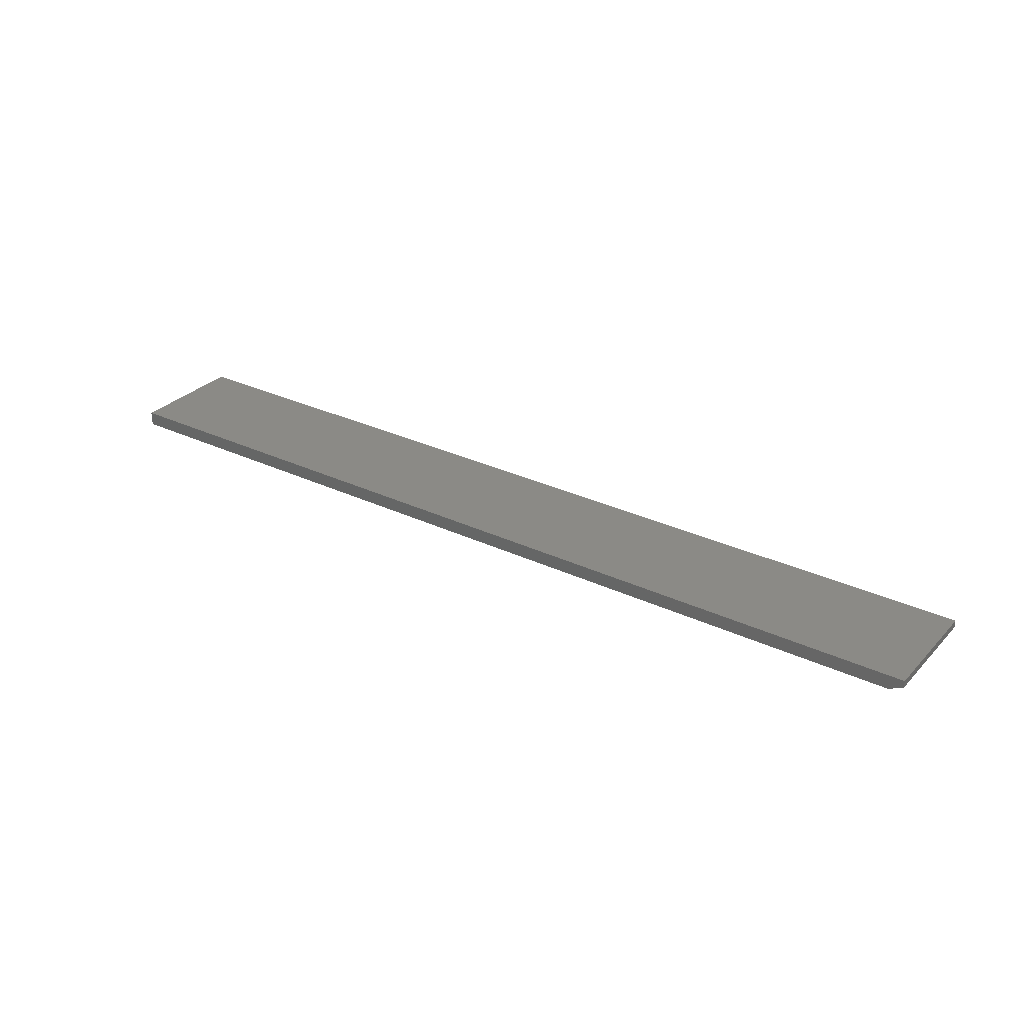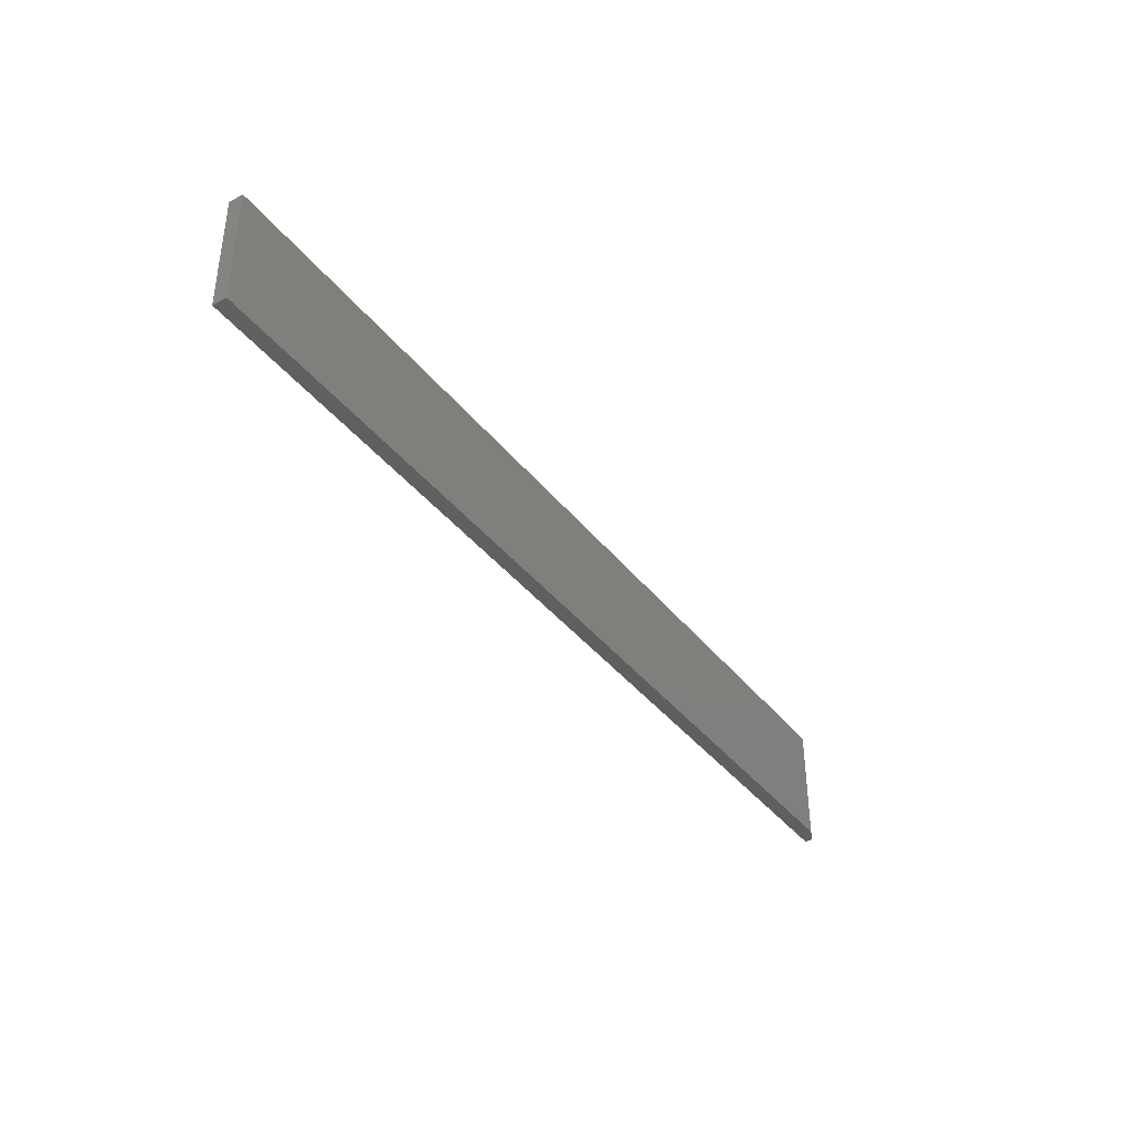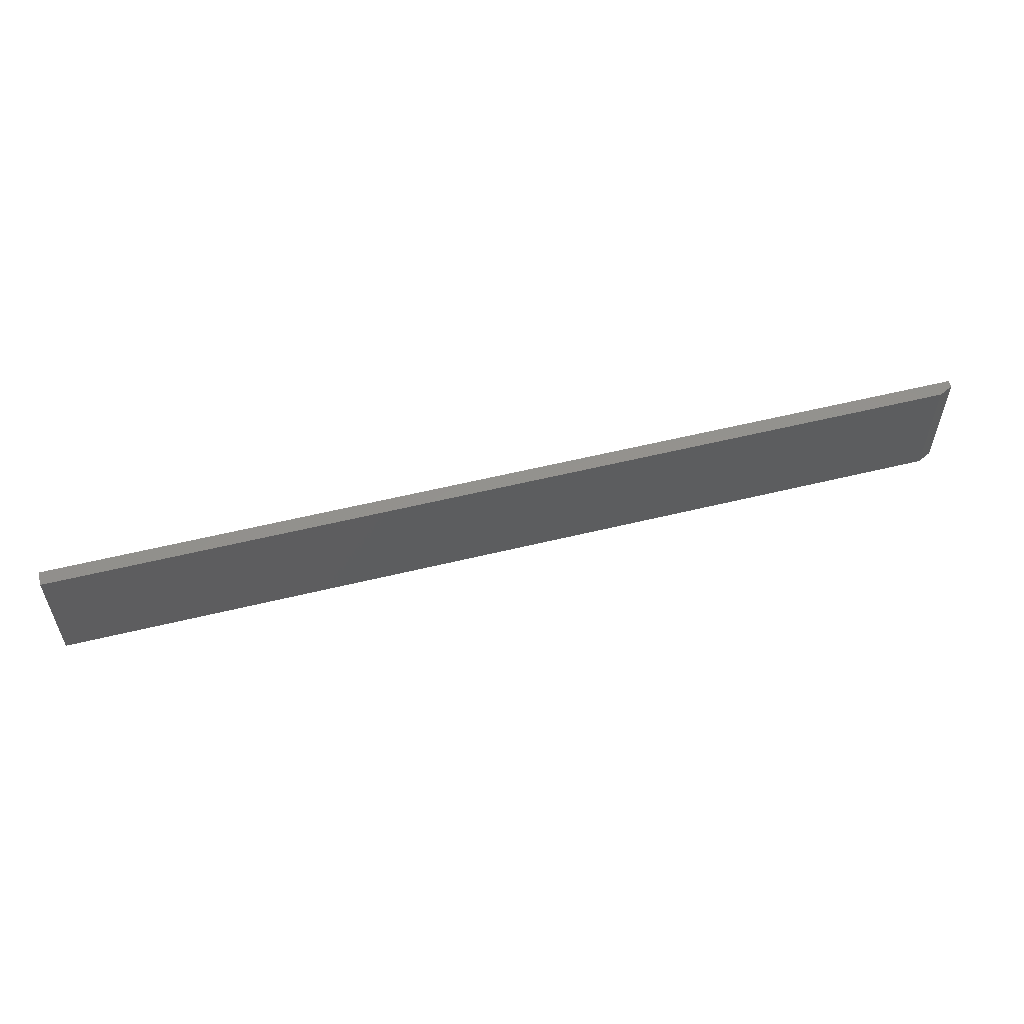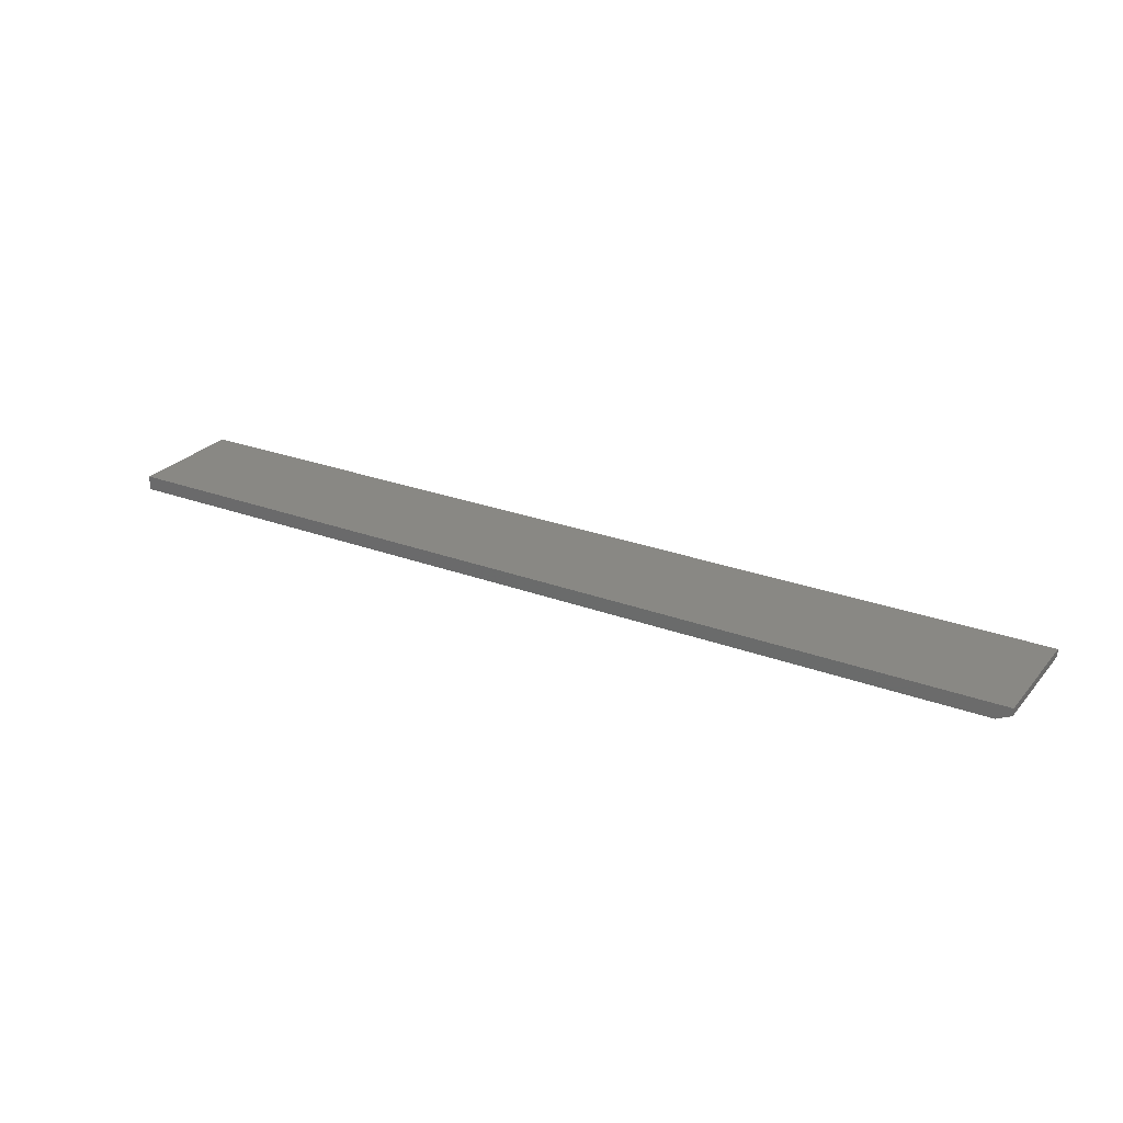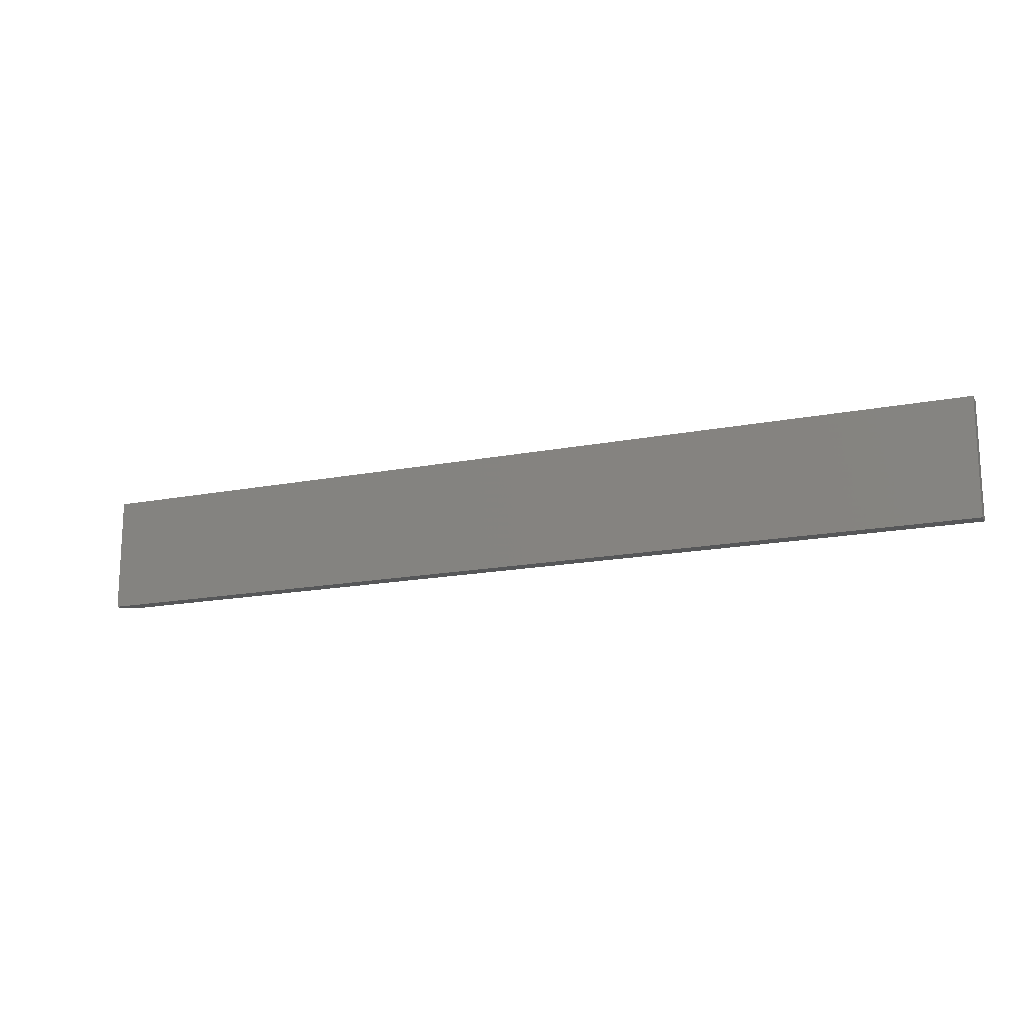
<metadata>
{"format":"stl","ext":"stl","renderer":"f3d","projection":"perspective","resolution":1024,"background":"white","views":[{"elev":30.1,"azim":34.6,"up":"+Y"},{"elev":-39.1,"azim":-56.1,"up":"+Z"},{"elev":56.3,"azim":-14.4,"up":"+Z"},{"elev":26.1,"azim":30.7,"up":"+Y"},{"elev":-16.4,"azim":-157.8,"up":"+Z"}]}
</metadata>
<code>
# stl→obj: 10 verts, 16 faces
v -0.75 -0.01562 0
v 0.25 -0.01562 -6.123e-17
v -0.75 -0.01562 0.1283
v 0.25 -0.01562 0.1283
v -0.75 8.721e-34 0.1283
v 0.2656 1.128e-16 0.1283
v 0.2656 -0.007812 0.1283
v 0.2656 -0.007812 -6.219e-17
v 0.2656 1.128e-16 -6.219e-17
v -0.75 0 0
f 1 2 3
f 3 2 4
f 5 3 6
f 6 3 4
f 6 4 7
f 8 9 7
f 7 9 6
f 1 10 2
f 2 10 9
f 2 9 8
f 4 2 7
f 7 2 8
f 10 5 9
f 9 5 6
f 3 5 1
f 1 5 10

</code>
